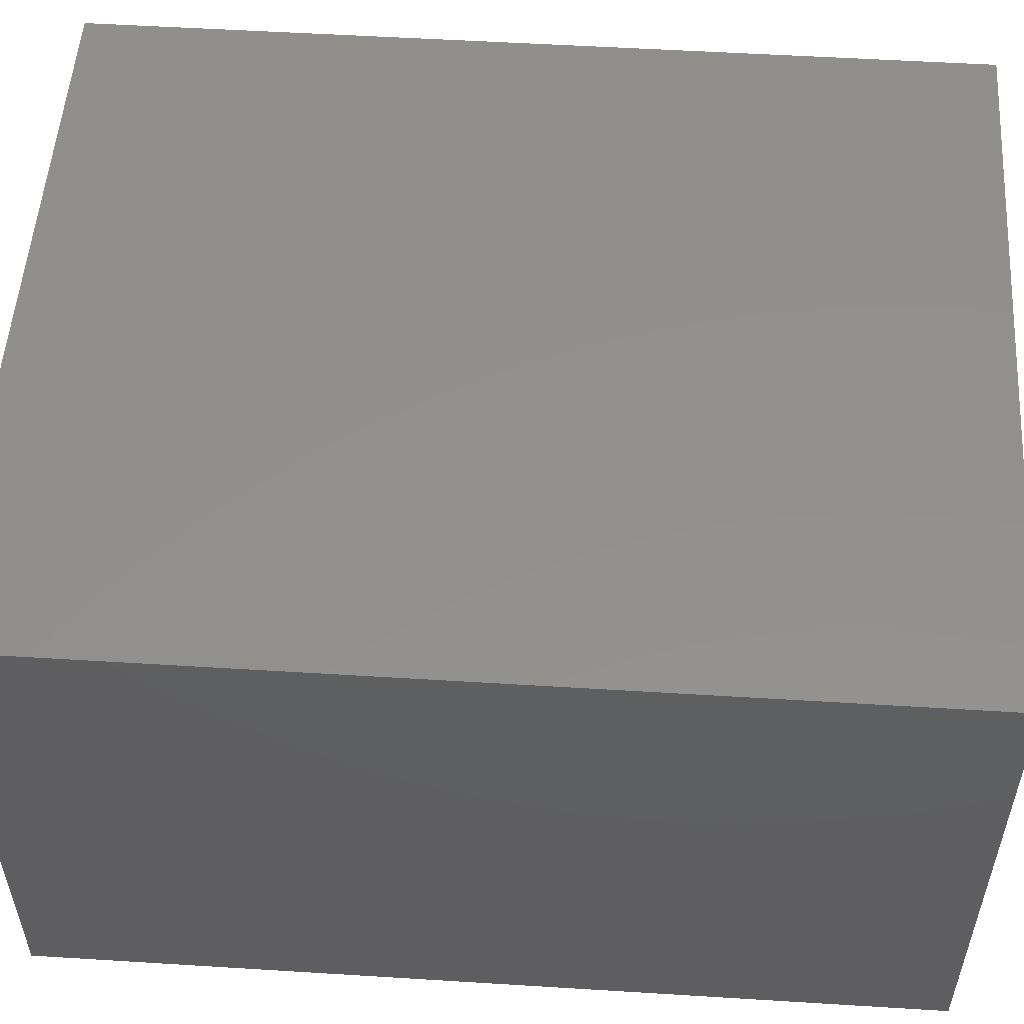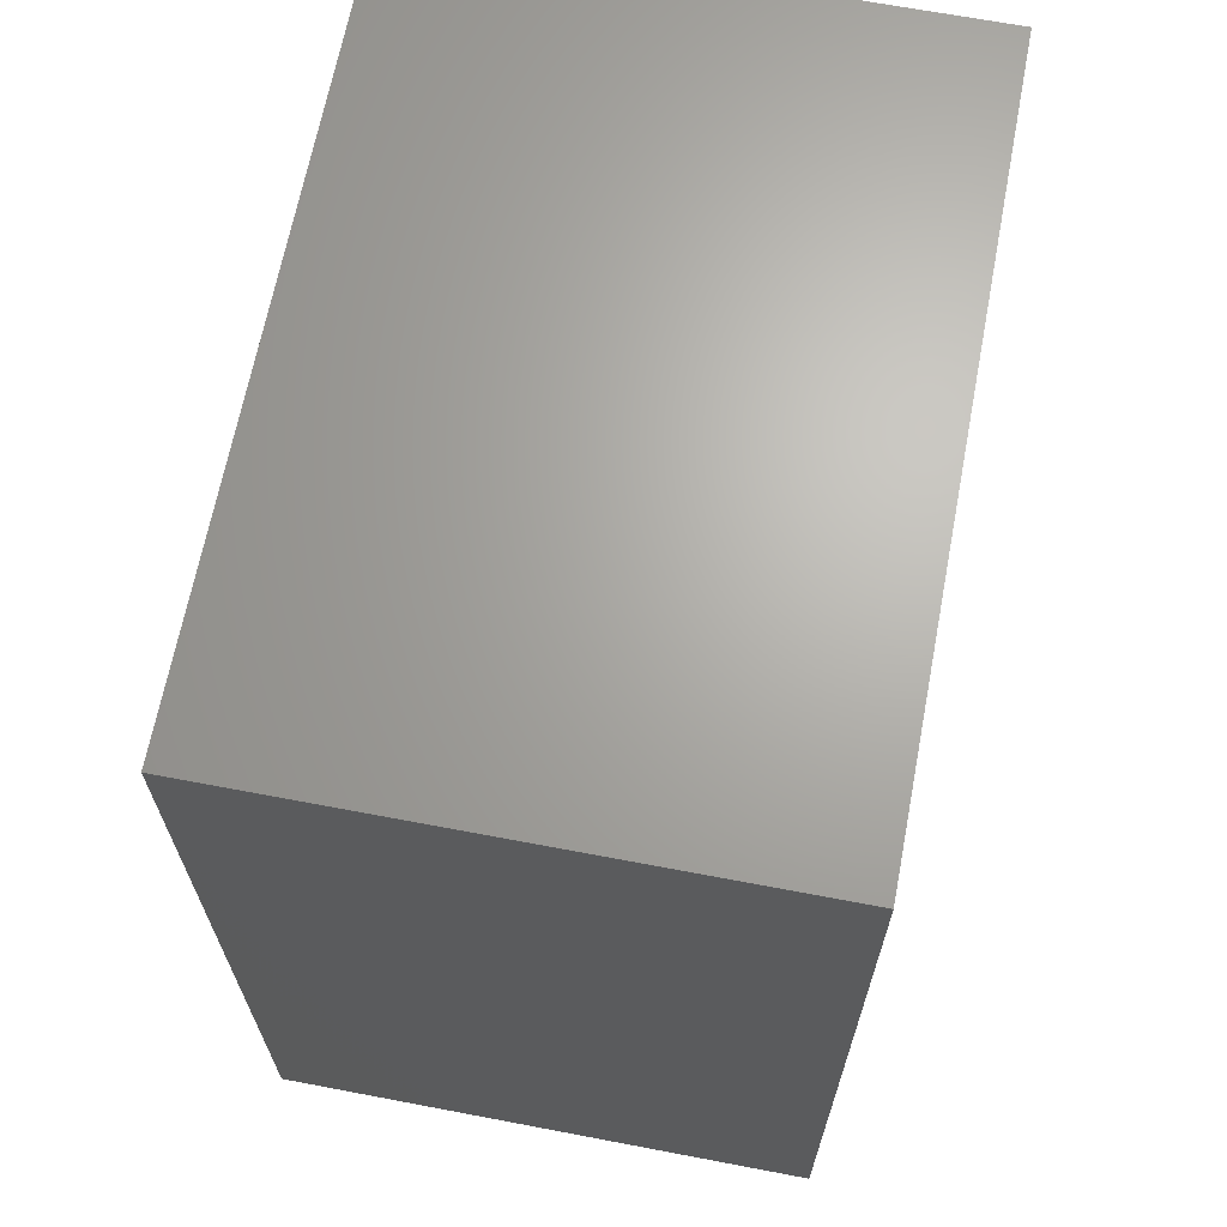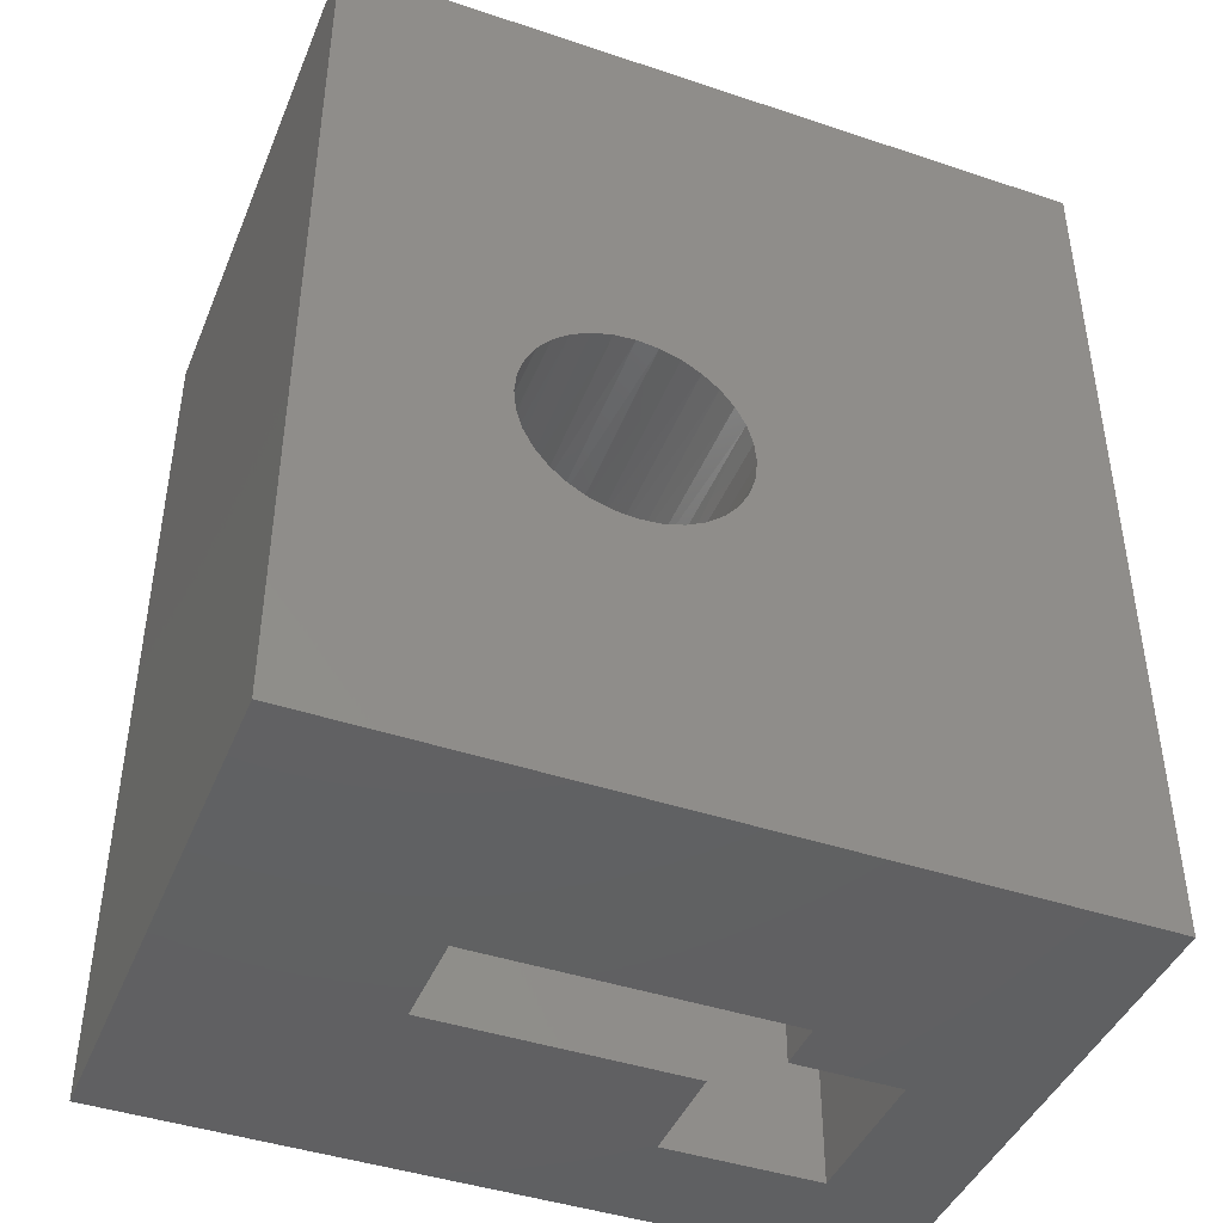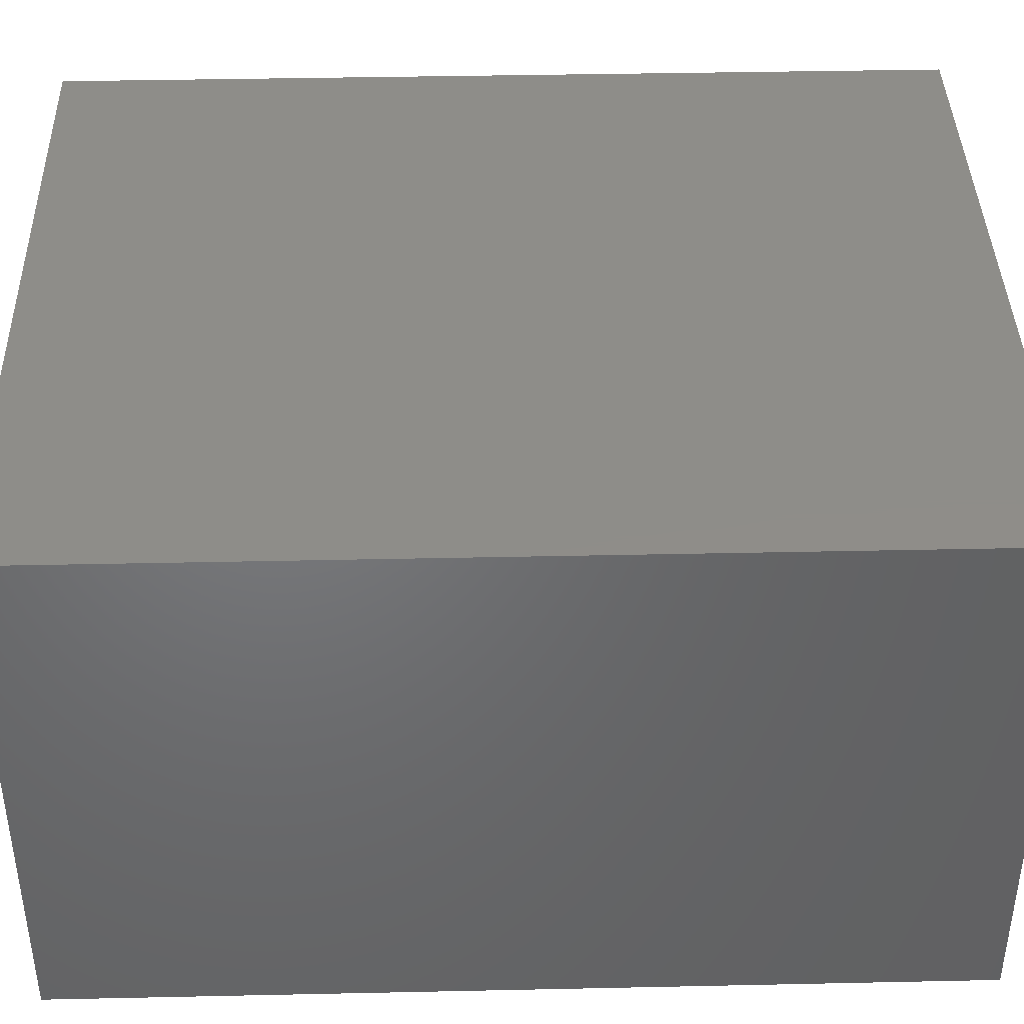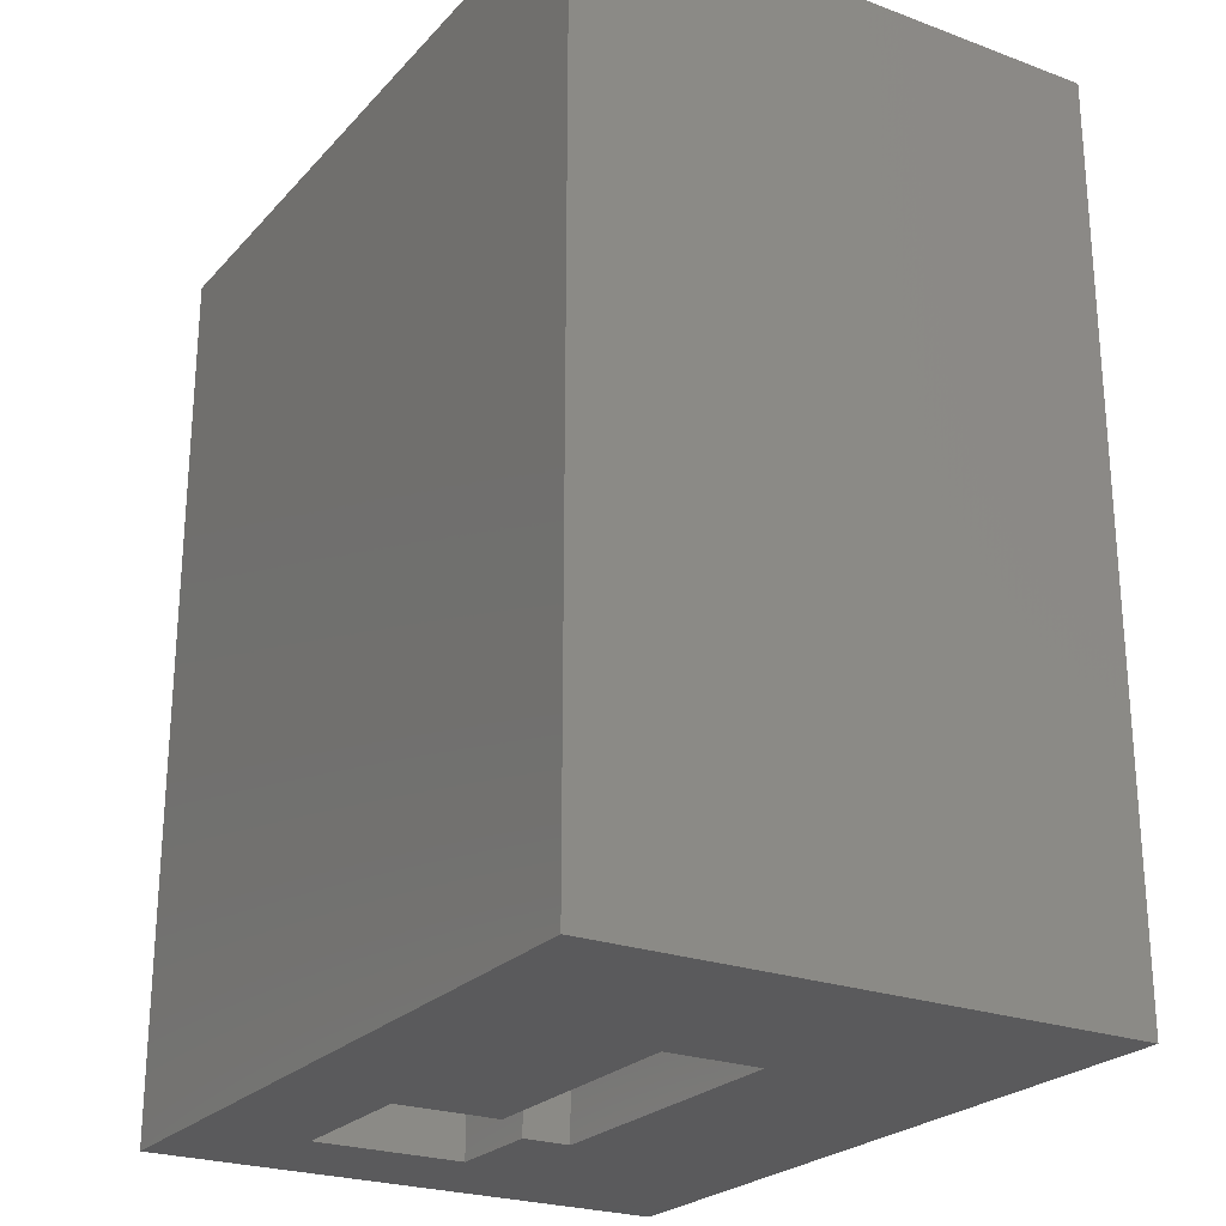
<metadata>
{"format":"stl","ext":"stl","renderer":"f3d","projection":"perspective","resolution":1024,"background":"white","views":[{"elev":53.2,"azim":93.8,"up":"+Z"},{"elev":66.6,"azim":100.8,"up":"+Y"},{"elev":-43.3,"azim":158.4,"up":"+Y"},{"elev":40.2,"azim":88.5,"up":"+Z"},{"elev":-24.3,"azim":58.7,"up":"+Y"}]}
</metadata>
<code>
# stl→obj: 140 verts, 280 faces
v 0.4018 0.4476 0.2969
v 0.3862 0.4603 0.2969
v 0.3958 0.4531 0.1953
v 0.3799 0.4642 0.1953
v 0.2439 0.432 -0.1094
v 0.2427 0.4303 0.1016
v 0.2344 0.4143 -0.1094
v 0.2547 0.4456 0.1016
v 0.2566 0.4476 -0.1094
v 0.2694 0.4584 0.1016
v 0.2722 0.4603 -0.1094
v 0.2862 0.4682 0.1016
v 0.2899 0.4698 -0.1094
v 0.3046 0.4746 0.1016
v 0.3092 0.4757 -0.1094
v 0.3238 0.4775 0.1016
v 0.3292 0.4776 -0.1094
v 0.3432 0.4767 0.1016
v 0.3492 0.4757 -0.1094
v 0.3621 0.4722 0.1016
v 0.3685 0.4698 -0.1094
v 0.3799 0.4642 0.1016
v 0.3862 0.4603 -0.1094
v 0.2427 0.4303 0.1953
v 0.2439 0.432 0.2969
v 0.2344 0.4143 0.2969
v 0.2547 0.4456 0.1953
v 0.2566 0.4476 0.2969
v 0.2694 0.4584 0.1953
v 0.2722 0.4603 0.2969
v 0.2862 0.4682 0.1953
v 0.2899 0.4698 0.2969
v 0.3046 0.4746 0.1953
v 0.3092 0.4757 0.2969
v 0.3238 0.4775 0.1953
v 0.3292 0.4776 0.2969
v 0.3432 0.4767 0.1953
v 0.3492 0.4757 0.2969
v 0.3621 0.4722 0.1953
v 0.3685 0.4698 0.2969
v 0.3958 0.4531 0.1016
v 0.4018 0.4476 -0.1094
v 0.2339 0.413 0.1016
v 0.2284 0.3944 0.1016
v 0.2285 0.395 -0.1094
v 0.2266 0.375 0.1016
v 0.2266 0.375 -0.1094
v 0.424 0.4143 -0.1094
v 0.4145 0.432 0.2969
v 0.4145 0.432 -0.1094
v 0.424 0.4143 0.2969
v 0.4299 0.395 -0.1094
v 0.4299 0.395 0.2969
v 0.4318 0.375 -0.1094
v 0.4318 0.375 0.2969
v 0.2339 0.413 0.1953
v 0.2285 0.395 0.2969
v 0.2284 0.3944 0.1953
v 0.2266 0.375 0.2969
v 0.2266 0.375 0.1953
v 0.3685 0.2802 0.2969
v 0.3862 0.2897 0.2969
v 0.3799 0.2858 0.1953
v 0.3621 0.2778 0.1953
v 0.3492 0.2743 0.2969
v 0.3432 0.2733 0.1953
v 0.3292 0.2724 0.2969
v 0.3238 0.2725 0.1953
v 0.3092 0.2743 0.2969
v 0.3046 0.2754 0.1953
v 0.2899 0.2802 0.2969
v 0.2862 0.2818 0.1953
v 0.2722 0.2897 0.2969
v 0.2694 0.2916 0.1953
v 0.2566 0.3024 0.2969
v 0.2547 0.3044 0.1953
v 0.2439 0.318 0.2969
v 0.2427 0.3197 0.1953
v 0.2344 0.3357 0.2969
v 0.3799 0.2858 0.1016
v 0.3862 0.2897 -0.1094
v 0.3685 0.2802 -0.1094
v 0.3621 0.2778 0.1016
v 0.3492 0.2743 -0.1094
v 0.3432 0.2733 0.1016
v 0.3292 0.2724 -0.1094
v 0.3238 0.2725 0.1016
v 0.3092 0.2743 -0.1094
v 0.3046 0.2754 0.1016
v 0.2899 0.2802 -0.1094
v 0.2862 0.2818 0.1016
v 0.2722 0.2897 -0.1094
v 0.2694 0.2916 0.1016
v 0.2566 0.3024 -0.1094
v 0.2547 0.3044 0.1016
v 0.2439 0.318 -0.1094
v 0.2427 0.3197 0.1016
v 0.2344 0.3357 -0.1094
v 0.3958 0.2969 0.1016
v 0.4018 0.3024 0.2969
v 0.4018 0.3024 -0.1094
v 0.3958 0.2969 0.1953
v 0.2339 0.337 0.1953
v 0.2284 0.3556 0.1953
v 0.2285 0.355 0.2969
v 0.424 0.3357 -0.1094
v 0.4299 0.355 0.2969
v 0.4299 0.355 -0.1094
v 0.424 0.3357 0.2969
v 0.4145 0.318 -0.1094
v 0.4145 0.318 0.2969
v 0.2339 0.337 0.1016
v 0.2285 0.355 -0.1094
v 0.2284 0.3556 0.1016
v -0.1094 0.8594 -0.1094
v 0.6067 0.8594 -0.1094
v -0.1094 0 -0.1094
v 0.6067 0 -0.1094
v 0.3958 0.6484 0.1953
v 0.3958 0 0.1953
v 0.15 0 0.1953
v 0.15 0.6484 0.1953
v 0.3958 0.6484 0.1016
v 0.3958 0 0.1016
v 0.1016 0 0.1016
v 0.1016 0.6484 0.1016
v 0.15 0.75 0.1484
v 0.15 0.6484 0.1484
v 0.15 0.75 0.2969
v 0.15 0 0.2969
v 0 0 0.1484
v 0.1016 0 0.1484
v 0 0.75 0.1484
v 0.1016 0.6484 0.1484
v 0.6067 0 0.4062
v -0.1094 0 0.4062
v 0 0 0.2969
v 0 0.75 0.2969
v 0.6067 0.8594 0.4062
v -0.1094 0.8594 0.4062
f 1 2 3
f 2 4 3
f 5 6 7
f 8 6 5
f 9 8 5
f 10 8 9
f 11 10 9
f 12 10 11
f 13 12 11
f 14 12 13
f 15 14 13
f 16 14 15
f 17 16 15
f 18 16 17
f 19 18 17
f 20 18 19
f 21 20 19
f 22 20 21
f 23 22 21
f 24 25 26
f 25 24 27
f 27 28 25
f 28 27 29
f 29 30 28
f 30 29 31
f 31 32 30
f 32 31 33
f 33 34 32
f 34 33 35
f 35 36 34
f 36 35 37
f 37 38 36
f 38 37 39
f 39 40 38
f 40 39 4
f 4 2 40
f 41 22 23
f 41 23 42
f 41 42 1
f 41 1 3
f 6 43 7
f 7 43 44
f 7 44 45
f 45 44 46
f 45 46 47
f 48 49 50
f 50 49 1
f 50 1 42
f 49 48 51
f 51 48 52
f 51 52 53
f 53 52 54
f 53 54 55
f 24 26 56
f 56 26 57
f 56 57 58
f 58 57 59
f 58 59 60
f 61 62 63
f 64 61 63
f 65 61 64
f 66 65 64
f 67 65 66
f 68 67 66
f 69 67 68
f 70 69 68
f 71 69 70
f 72 71 70
f 73 71 72
f 74 73 72
f 75 73 74
f 76 75 74
f 77 75 76
f 78 77 76
f 79 77 78
f 80 81 82
f 82 83 80
f 83 82 84
f 84 85 83
f 85 84 86
f 86 87 85
f 87 86 88
f 88 89 87
f 89 88 90
f 90 91 89
f 91 90 92
f 92 93 91
f 93 92 94
f 94 95 93
f 95 94 96
f 96 97 95
f 97 96 98
f 99 100 101
f 99 101 81
f 99 81 80
f 102 63 62
f 102 62 100
f 102 100 99
f 78 103 79
f 79 103 104
f 79 104 105
f 105 104 60
f 105 60 59
f 106 107 108
f 108 107 55
f 108 55 54
f 107 106 109
f 109 106 110
f 109 110 111
f 111 110 101
f 111 101 100
f 97 98 112
f 112 98 113
f 112 113 114
f 114 113 47
f 114 47 46
f 115 116 17
f 115 17 15
f 115 15 13
f 115 13 11
f 115 11 9
f 115 9 5
f 115 5 7
f 115 7 45
f 115 45 117
f 117 45 47
f 117 47 113
f 117 113 98
f 117 98 96
f 117 96 94
f 117 94 92
f 117 92 90
f 117 90 88
f 117 88 86
f 117 86 118
f 118 86 84
f 118 84 82
f 118 82 81
f 118 81 101
f 118 101 110
f 118 110 106
f 118 106 108
f 118 108 54
f 116 118 54
f 116 54 52
f 116 52 48
f 116 48 50
f 116 50 42
f 116 42 23
f 116 23 21
f 116 21 19
f 116 19 17
f 119 3 4
f 119 4 39
f 119 39 37
f 119 37 35
f 119 35 33
f 119 33 31
f 120 121 68
f 120 68 66
f 120 66 64
f 120 64 63
f 120 63 102
f 121 104 103
f 121 103 78
f 121 78 76
f 121 76 74
f 121 74 72
f 121 72 70
f 121 70 68
f 122 119 31
f 122 31 29
f 122 29 27
f 122 27 24
f 122 24 56
f 122 56 58
f 122 58 60
f 122 60 104
f 122 104 121
f 3 119 41
f 41 119 123
f 120 102 124
f 124 102 99
f 123 12 14
f 123 14 16
f 123 16 18
f 123 18 20
f 123 20 22
f 123 22 41
f 124 99 80
f 124 80 83
f 124 83 85
f 124 85 87
f 124 87 125
f 125 87 89
f 125 89 91
f 125 91 93
f 125 93 95
f 125 95 97
f 125 97 112
f 125 112 114
f 126 125 114
f 126 114 46
f 126 46 44
f 126 44 43
f 126 43 6
f 126 6 8
f 126 8 10
f 126 10 12
f 126 12 123
f 36 38 34
f 32 34 38
f 40 32 38
f 30 32 40
f 2 30 40
f 61 71 62
f 69 71 61
f 65 69 61
f 67 69 65
f 71 73 62
f 62 73 75
f 62 75 100
f 100 75 77
f 100 77 111
f 111 77 79
f 111 79 109
f 109 79 105
f 109 105 107
f 107 105 59
f 107 59 55
f 55 59 57
f 55 57 53
f 53 57 26
f 53 26 51
f 51 26 25
f 51 25 49
f 49 25 28
f 49 28 1
f 1 28 30
f 1 30 2
f 127 128 129
f 129 128 122
f 129 122 130
f 130 122 121
f 131 132 133
f 133 132 134
f 133 134 127
f 127 134 128
f 121 120 130
f 135 136 137
f 135 137 130
f 135 130 120
f 135 120 118
f 137 136 131
f 131 136 117
f 131 117 132
f 132 117 125
f 125 117 124
f 124 117 118
f 124 118 120
f 134 132 126
f 126 132 125
f 128 134 126
f 126 123 128
f 128 123 119
f 128 119 122
f 137 138 130
f 130 138 129
f 133 138 131
f 131 138 137
f 127 129 133
f 133 129 138
f 135 118 139
f 139 118 116
f 139 116 140
f 140 116 115
f 140 115 136
f 136 115 117
f 136 135 140
f 140 135 139

</code>
